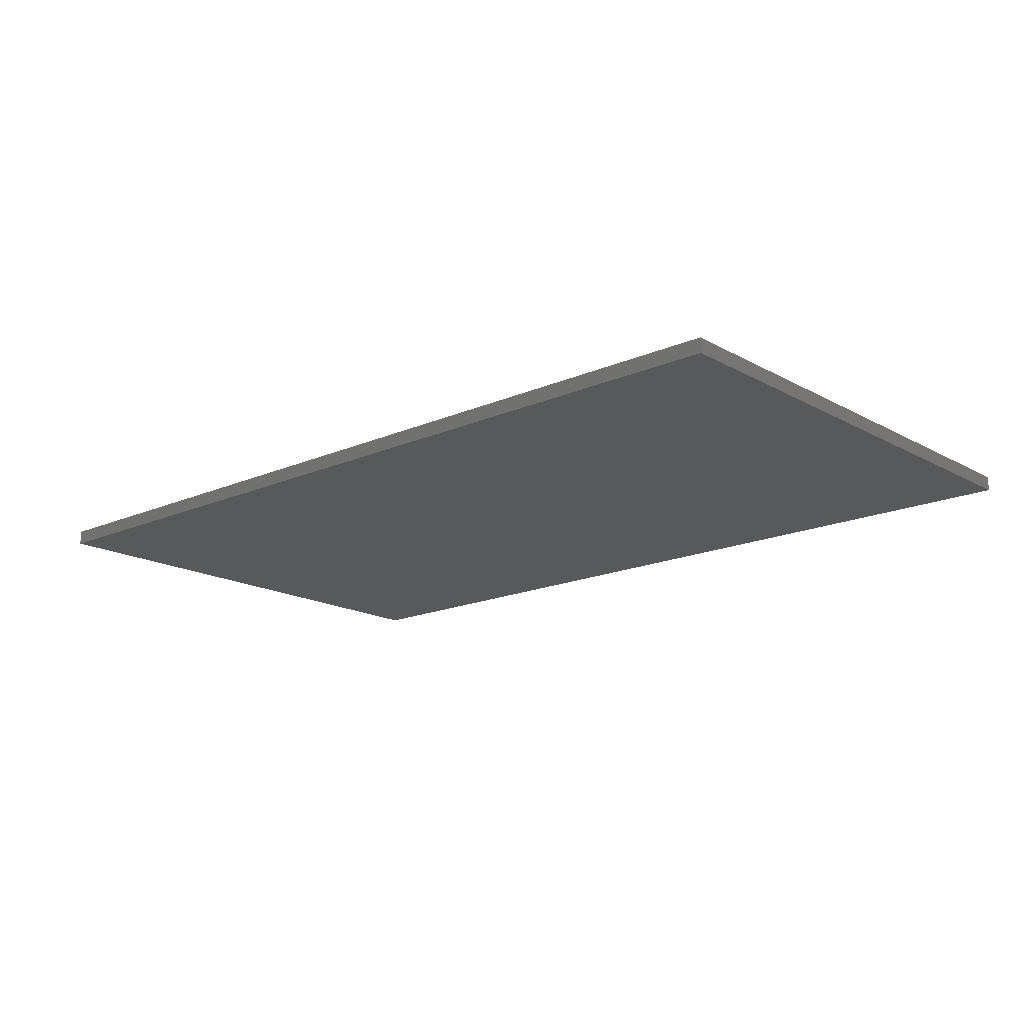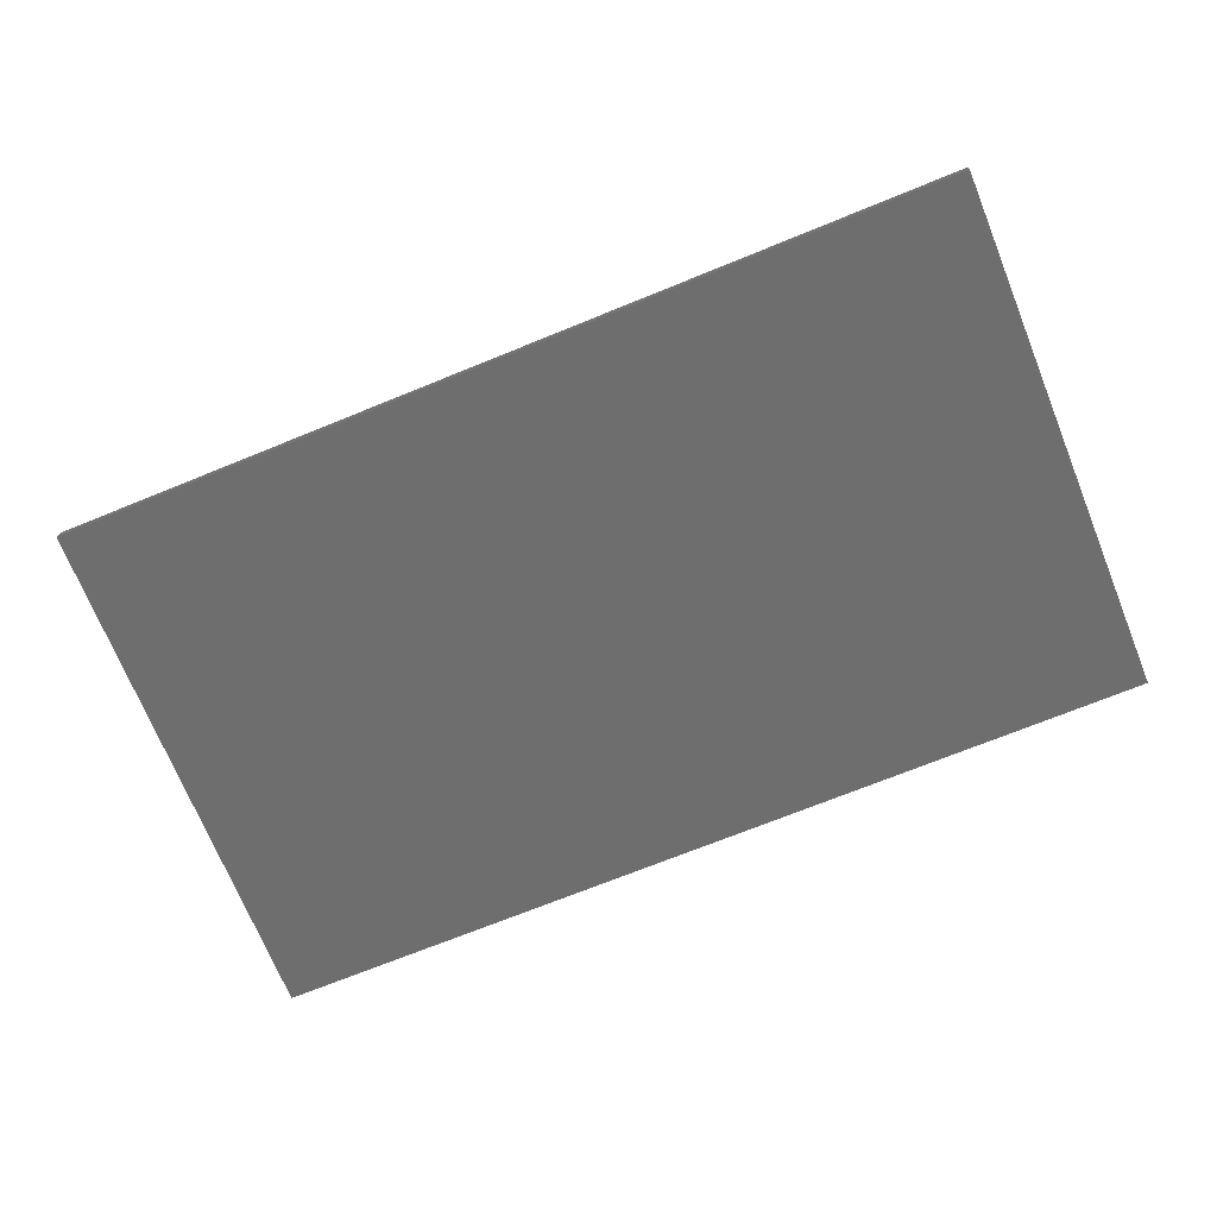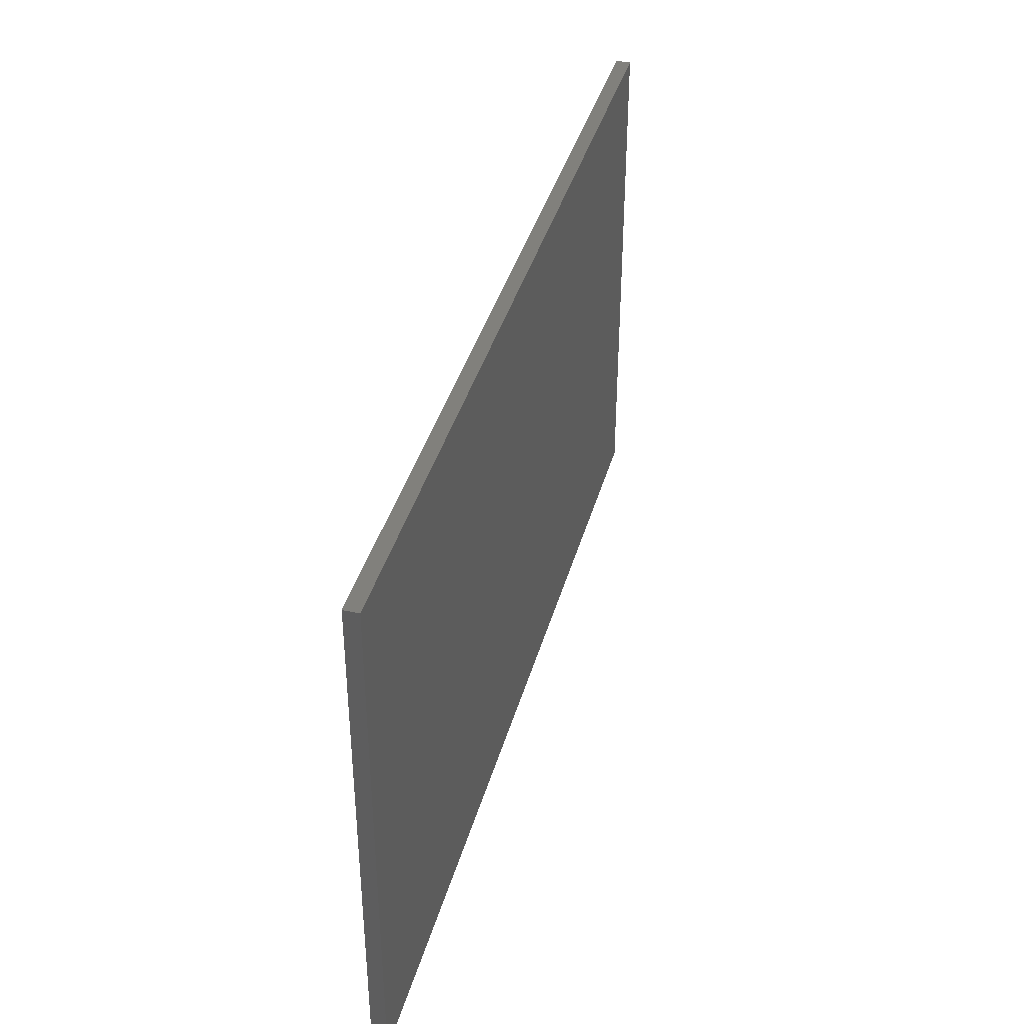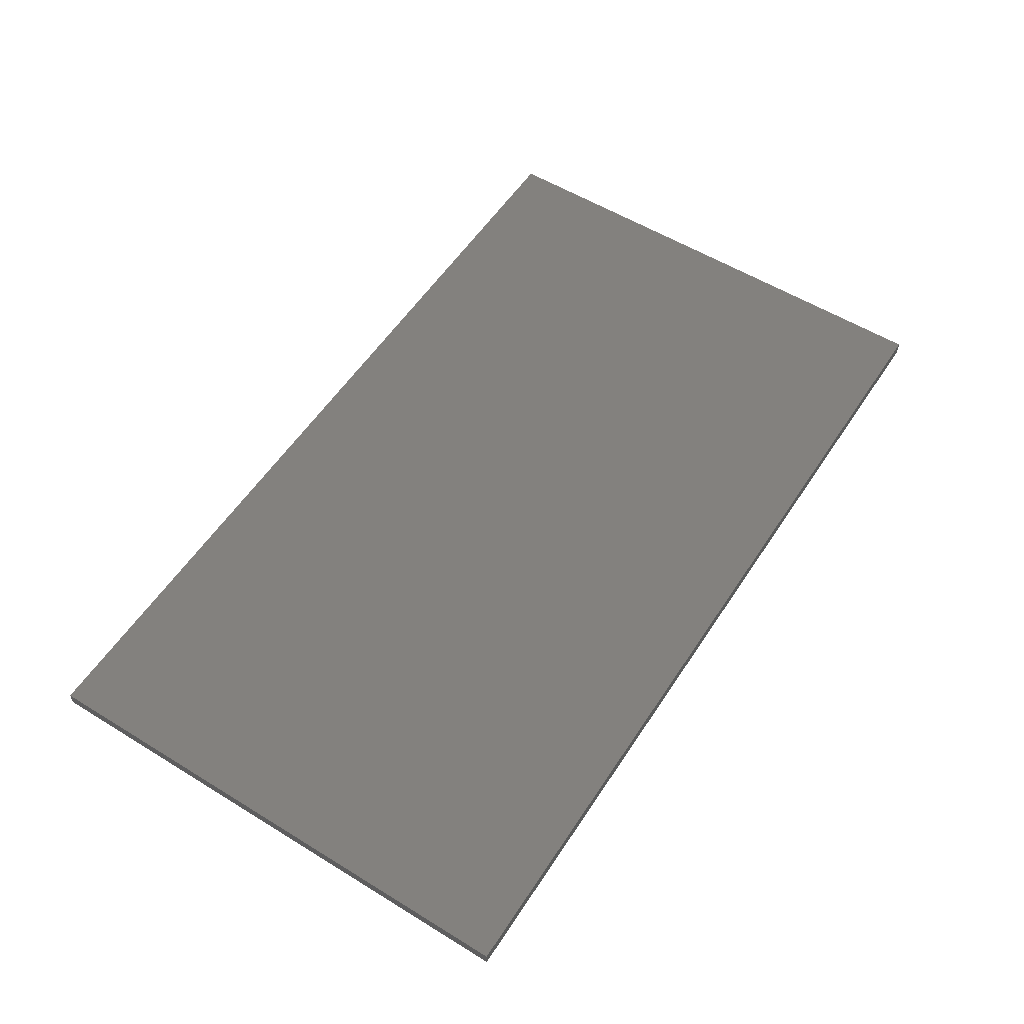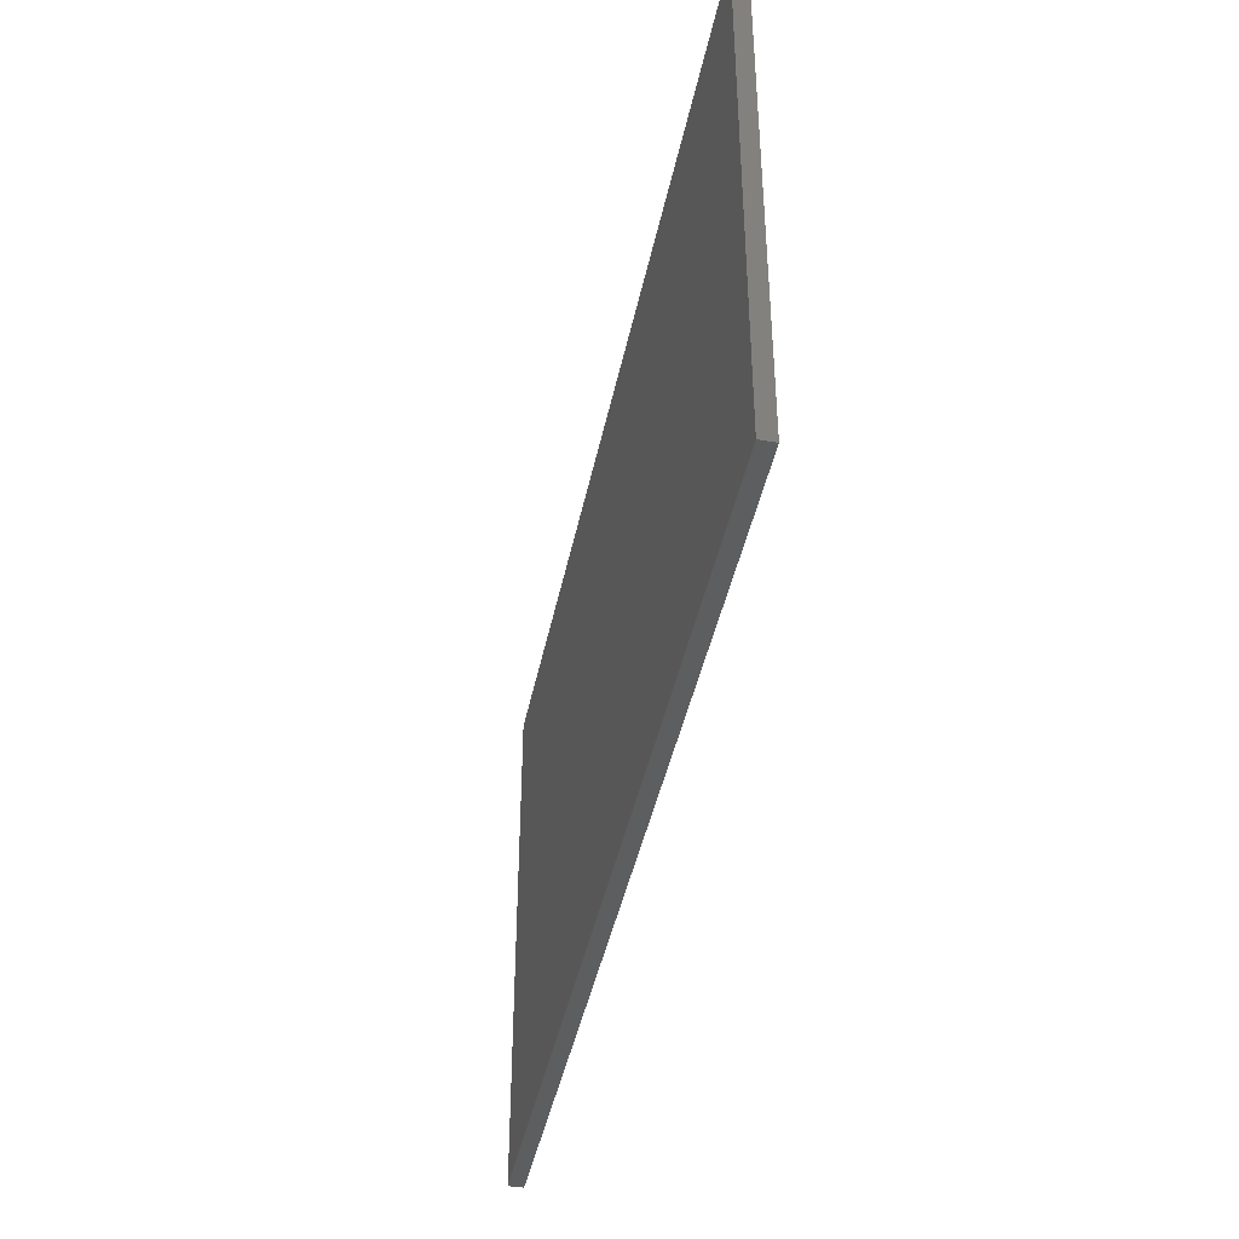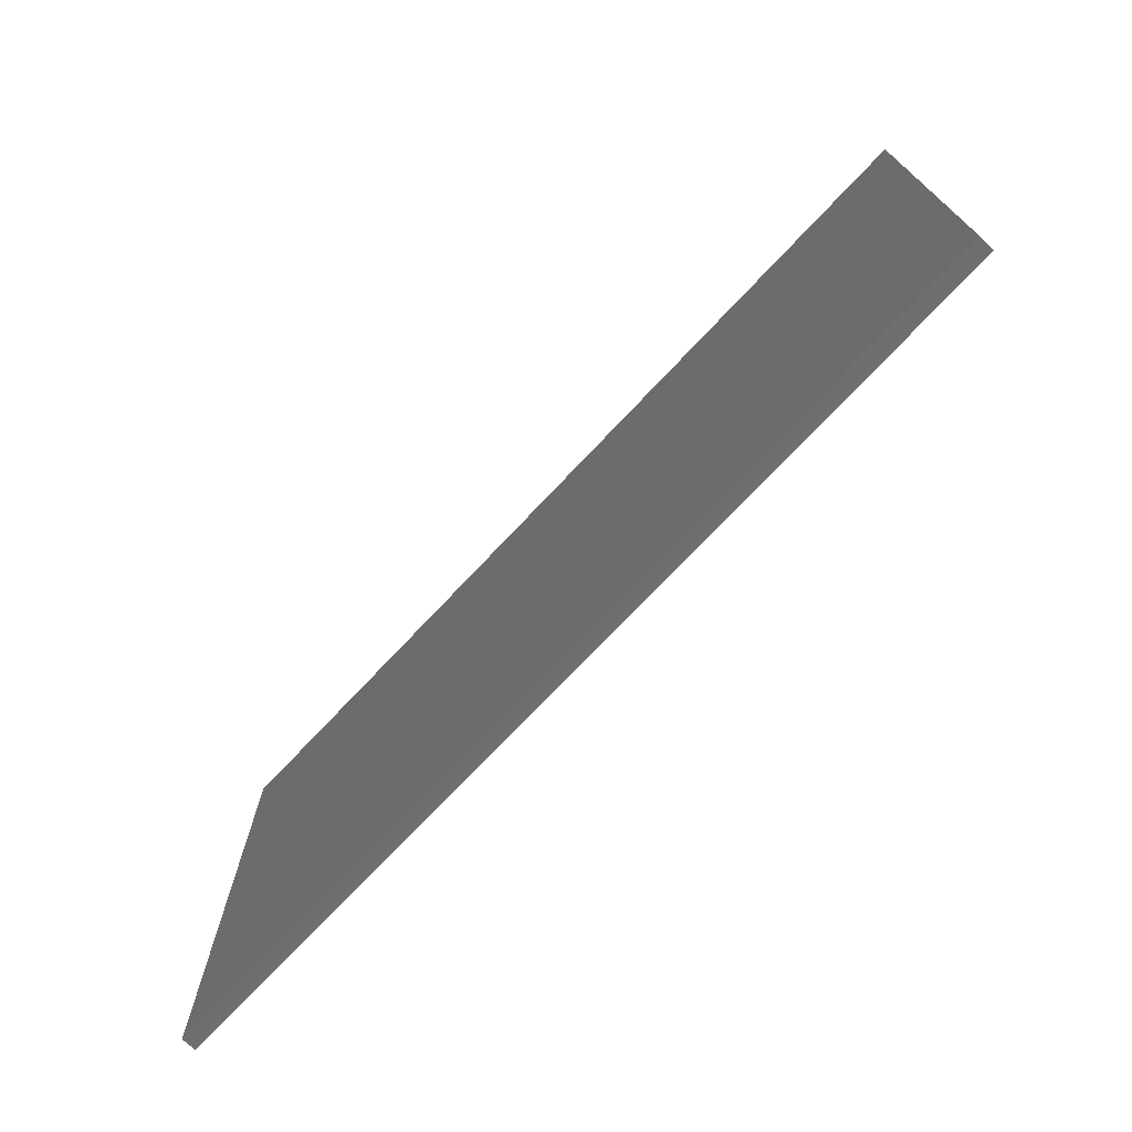
<metadata>
{"format":"obj","ext":"obj","renderer":"f3d","projection":"perspective","resolution":1024,"background":"white","views":[{"elev":-16.9,"azim":-138.3,"up":"+Y"},{"elev":-71.4,"azim":22.1,"up":"+Y"},{"elev":39.3,"azim":-74.8,"up":"+Z"},{"elev":56.0,"azim":122.8,"up":"+Y"},{"elev":-42.8,"azim":-101.5,"up":"+Z"},{"elev":-72.7,"azim":-133.2,"up":"+Z"}]}
</metadata>
<code>
o Object.1
v -1.25 -0.02 -0.725 188 188 188
v -1.25 -0.02 0.725 188 188 188
v 1.25 -0.02 -0.725 188 188 188
v 1.25 -0.02 0.725 188 188 188
v 1.25 0.02 -0.725 188 188 188
v 1.25 0.02 0.725 188 188 188
v -1.25 0.02 0.725 188 188 188
v -1.25 0.02 -0.725 188 188 188
v -1.25 -0.02 -0.725 188 188 188
v -1.25 0.02 0.725 188 188 188
v -1.25 0.02 0.725 188 188 188
v -1.25 -0.02 0.725 188 188 188
v 1.25 -0.02 0.725 188 188 188
v -1.25 0.02 0.725 188 188 188
v 1.25 0.02 0.725 188 188 188
v 1.25 -0.02 0.725 188 188 188
v 1.25 -0.02 0.725 188 188 188
v 1.25 0.02 -0.725 188 188 188
v -1.25 0.02 -0.725 188 188 188
v 1.25 0.02 -0.725 188 188 188
v 1.25 -0.02 -0.725 188 188 188
v 1.25 0.02 0.725 188 188 188
v 1.25 0.02 -0.725 188 188 188
v -1.25 0.02 -0.725 188 188 188
v 1.25 -0.02 -0.725 188 188 188
v 1.25 -0.02 0.725 188 188 188
v -1.25 -0.02 0.725 188 188 188
v -1.25 -0.02 0.725 188 188 188
v -1.25 -0.02 -0.725 188 188 188
v 1.25 -0.02 -0.725 188 188 188
v 1.25 -0.02 -0.725 188 188 188
v -1.25 -0.02 -0.725 188 188 188
v -1.25 0.02 -0.725 188 188 188
v -1.25 0.02 -0.725 188 188 188
v -1.25 0.02 0.725 188 188 188
v 1.25 0.02 0.725 188 188 188
f 7 8 1
f 9 2 10
f 11 12 4
f 13 6 14
f 5 15 16
f 17 3 18
f 19 20 21
f 22 23 24
f 25 26 27
f 28 29 30
f 31 32 33
f 34 35 36

</code>
